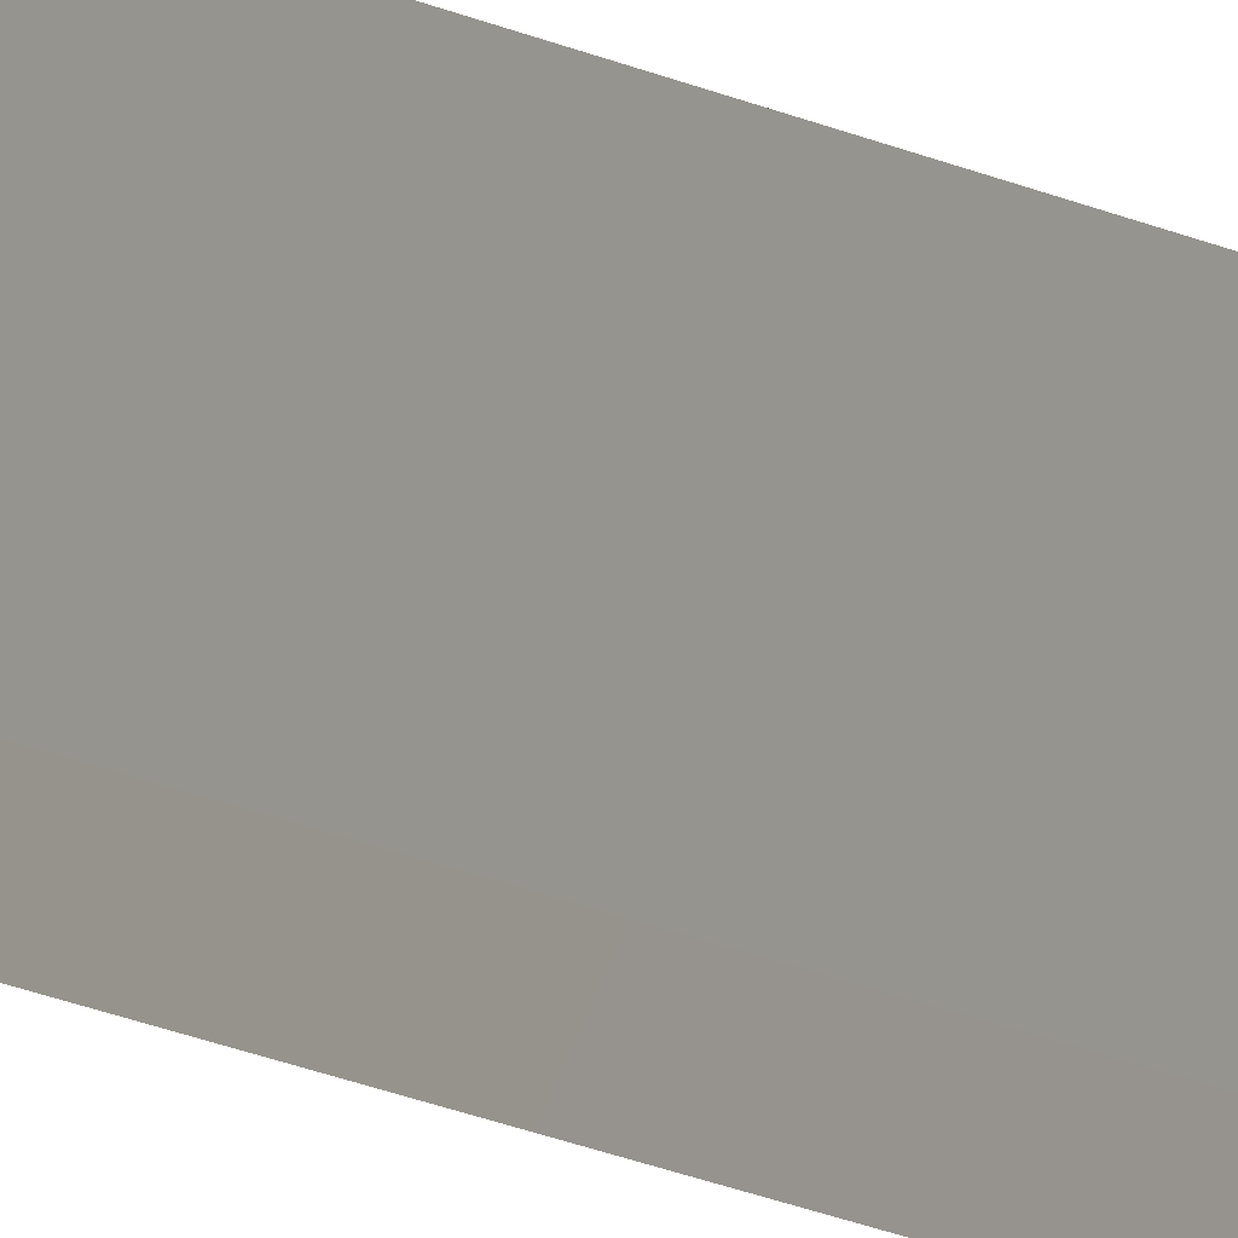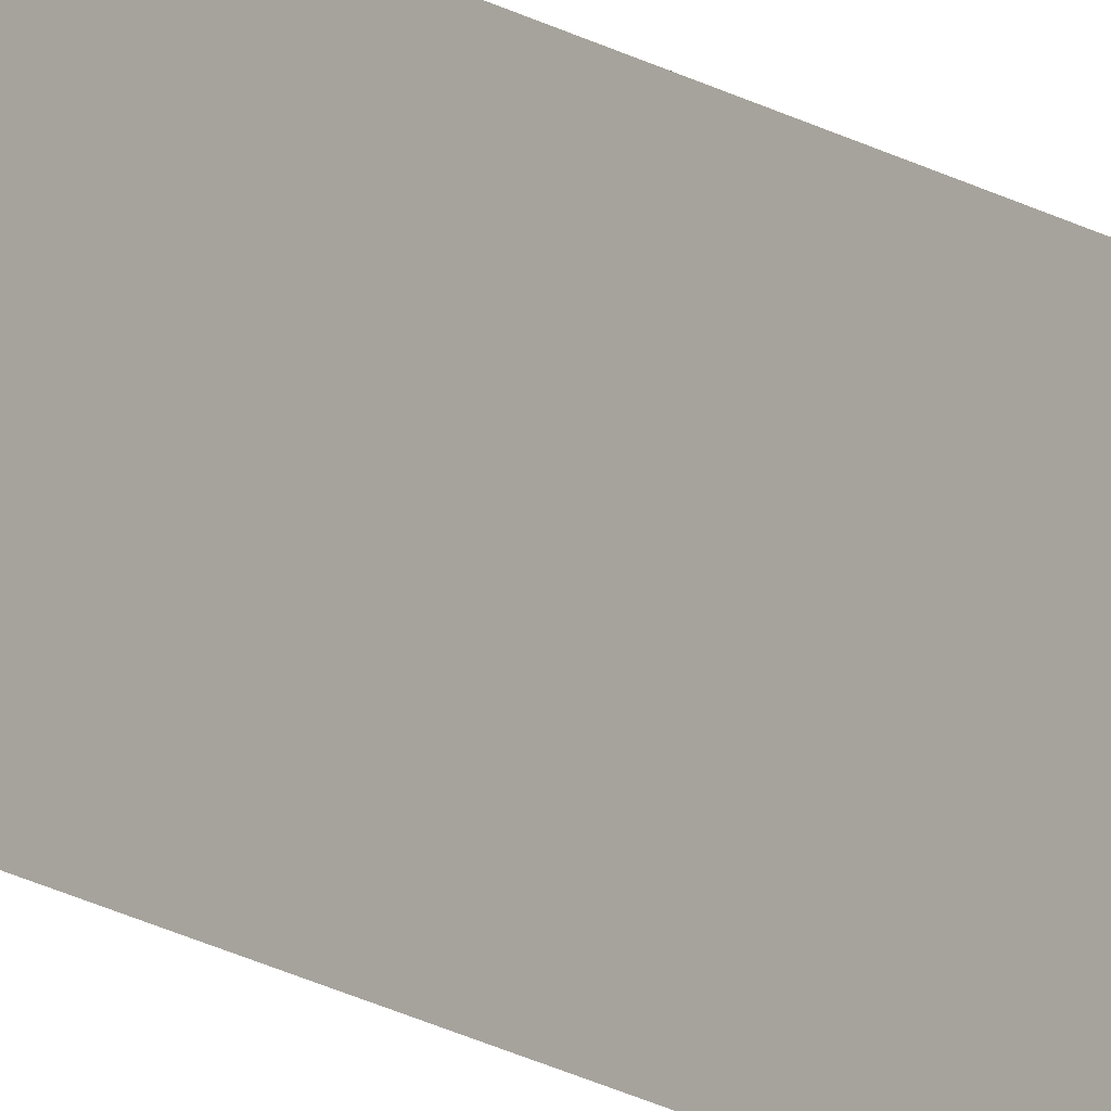
<metadata>
{"format":"obj","ext":"obj","renderer":"f3d","projection":"perspective","resolution":1024,"background":"white","views":[{"elev":-8.6,"azim":-152.9,"up":"+Y"},{"elev":-13.4,"azim":-147.7,"up":"+Y"}]}
</metadata>
<code>
g Object129
v -2.624 51.63 -151.2
v -2.624 45.53 -146.5
v -2.624 45.38 145.8
v -2.624 51.66 151.3
v 2.854 45.53 -146.5
v 2.854 51.63 -151.2
v 2.854 51.66 151.3
v 2.854 45.38 145.8
v 2.854 51.63 -151.2
v -2.624 51.63 -151.2
v -2.624 51.66 151.3
v 2.854 51.66 151.3
v -2.624 51.63 -151.2
v 2.854 51.63 -151.2
v -2.624 45.53 -146.5
v -2.624 51.63 -151.2
v 2.854 45.53 -146.5
v 2.854 45.38 145.8
v 2.854 51.66 151.3
v -2.624 51.66 151.3
v -2.624 45.38 145.8
f 3 1 2
f 1 3 4
f 7 5 6
f 5 7 8
f 11 9 10
f 9 11 12
f 14 5 13
f 17 15 16
f 20 18 19
f 20 21 18

</code>
